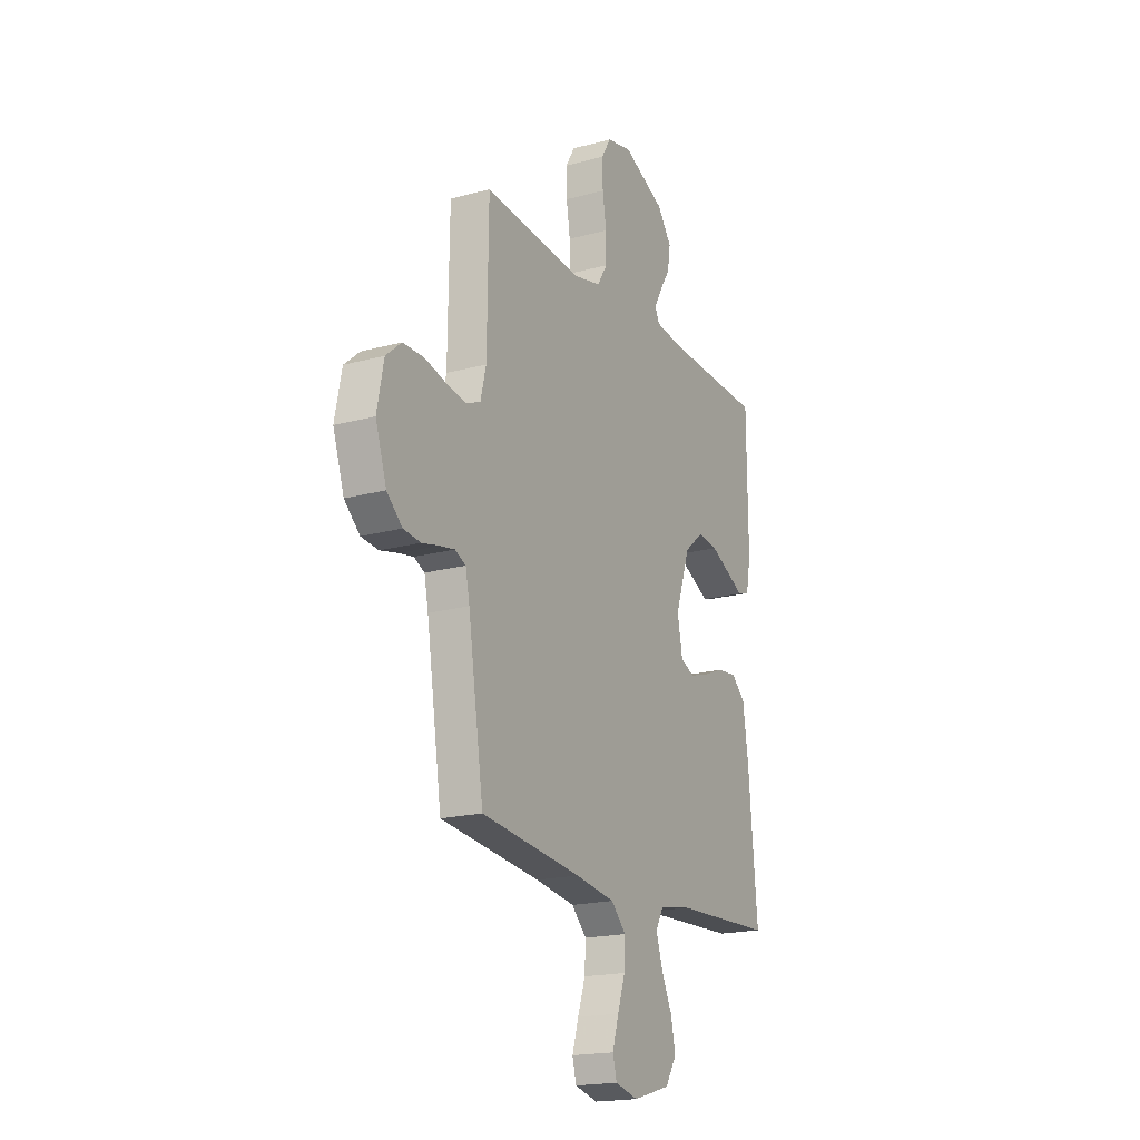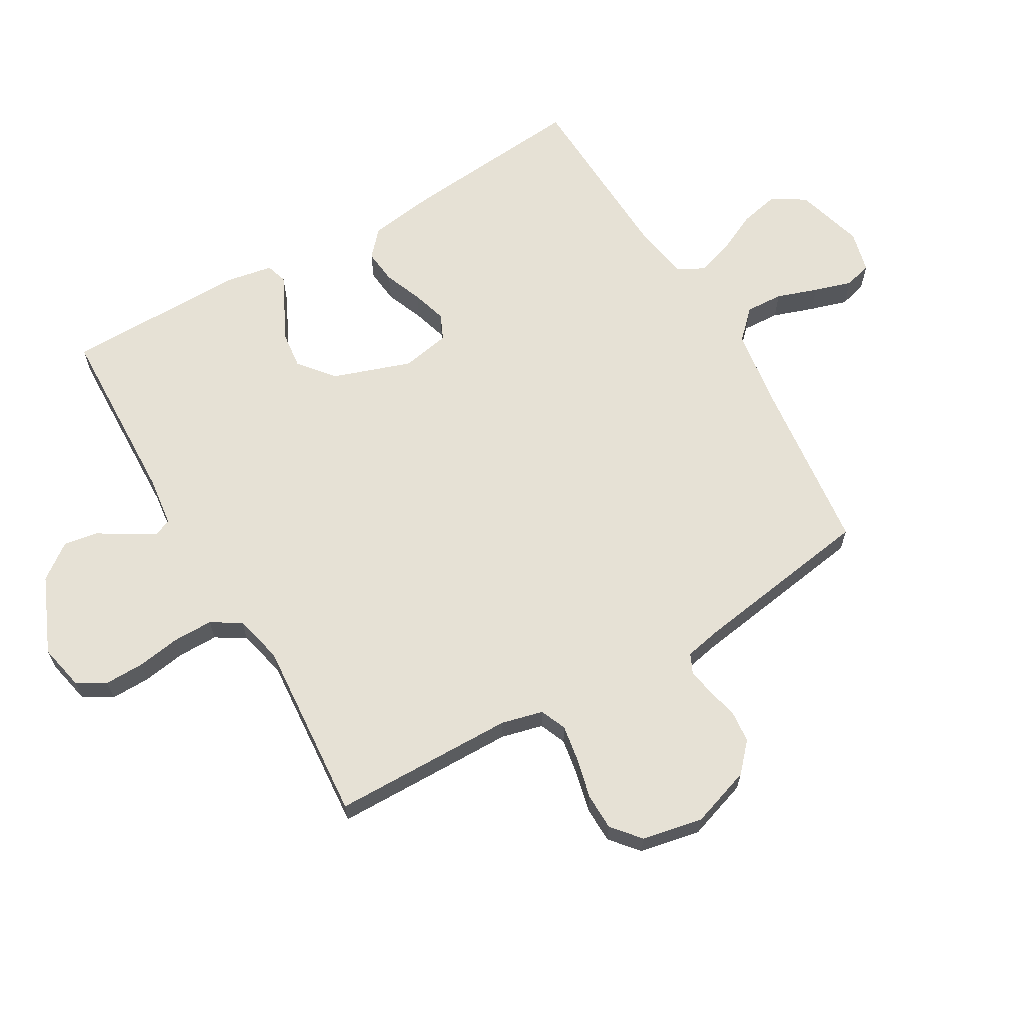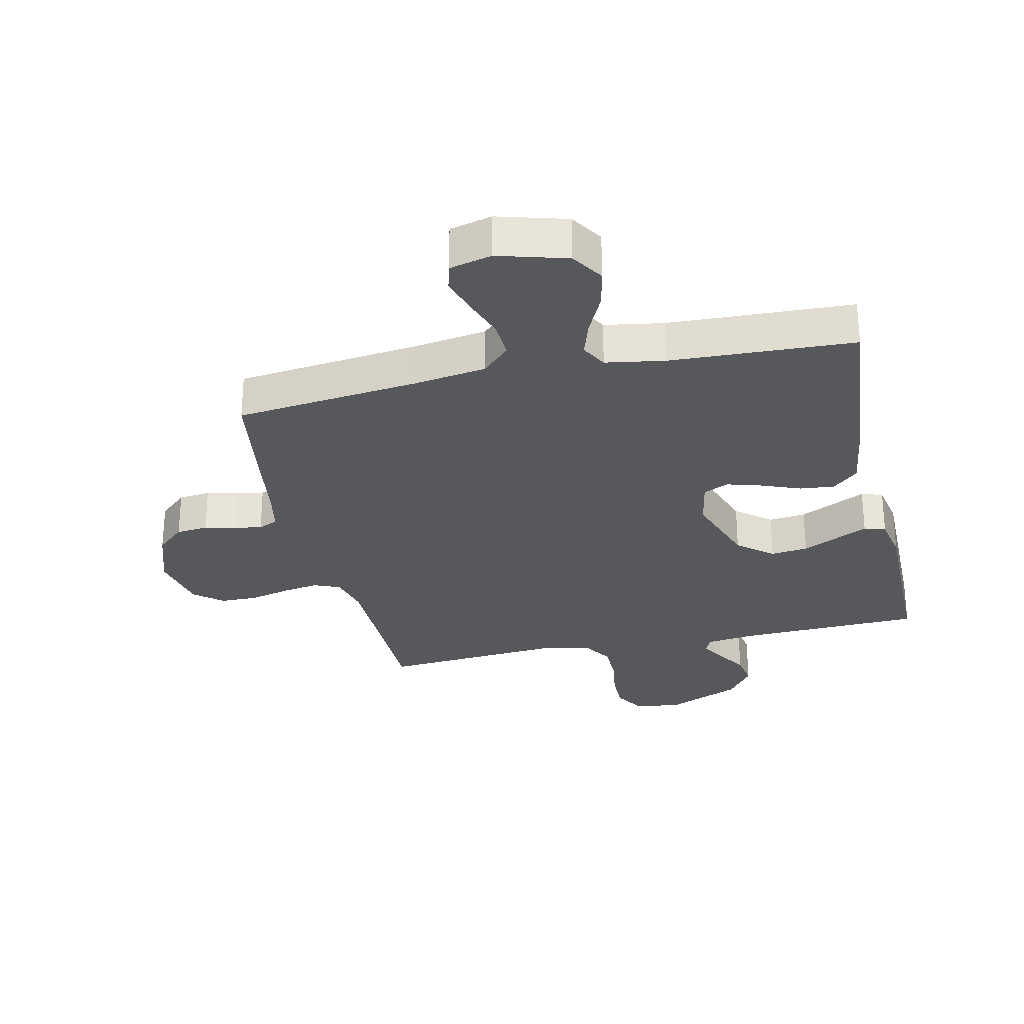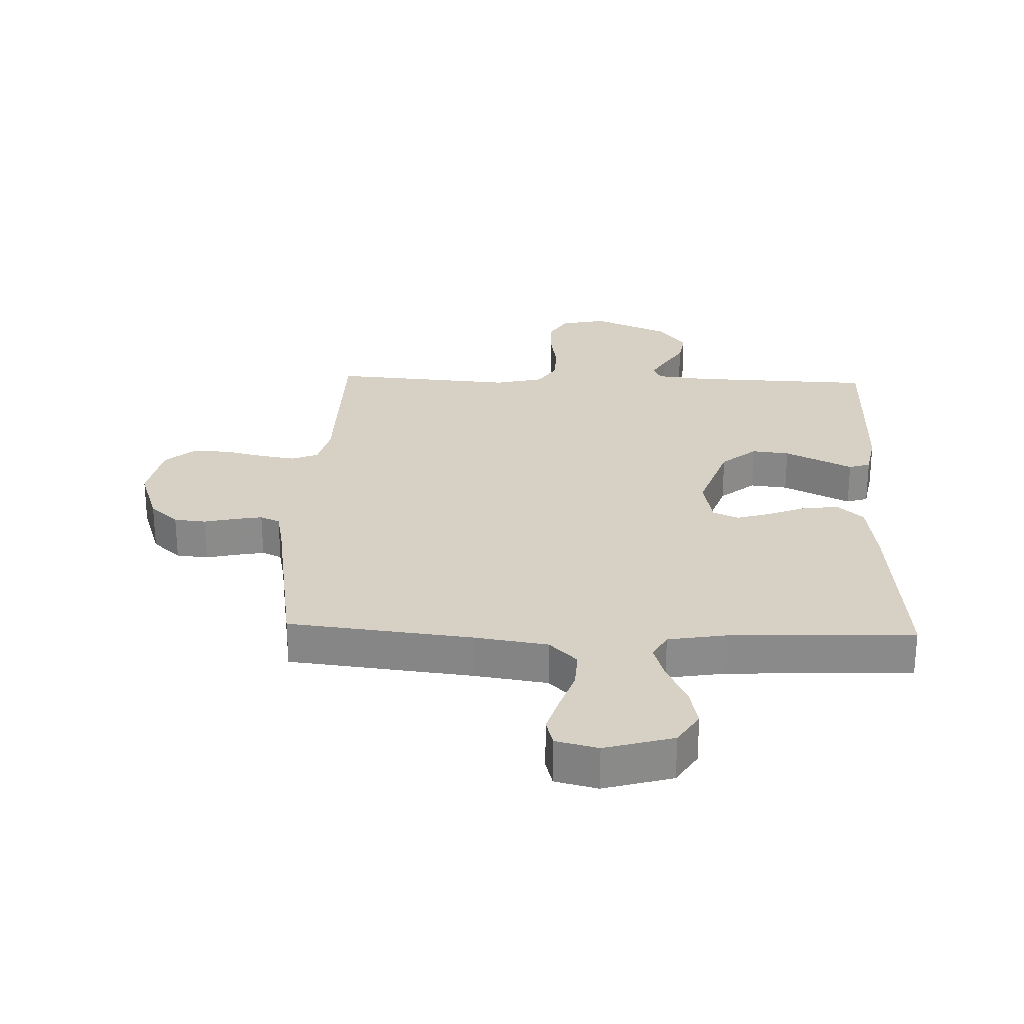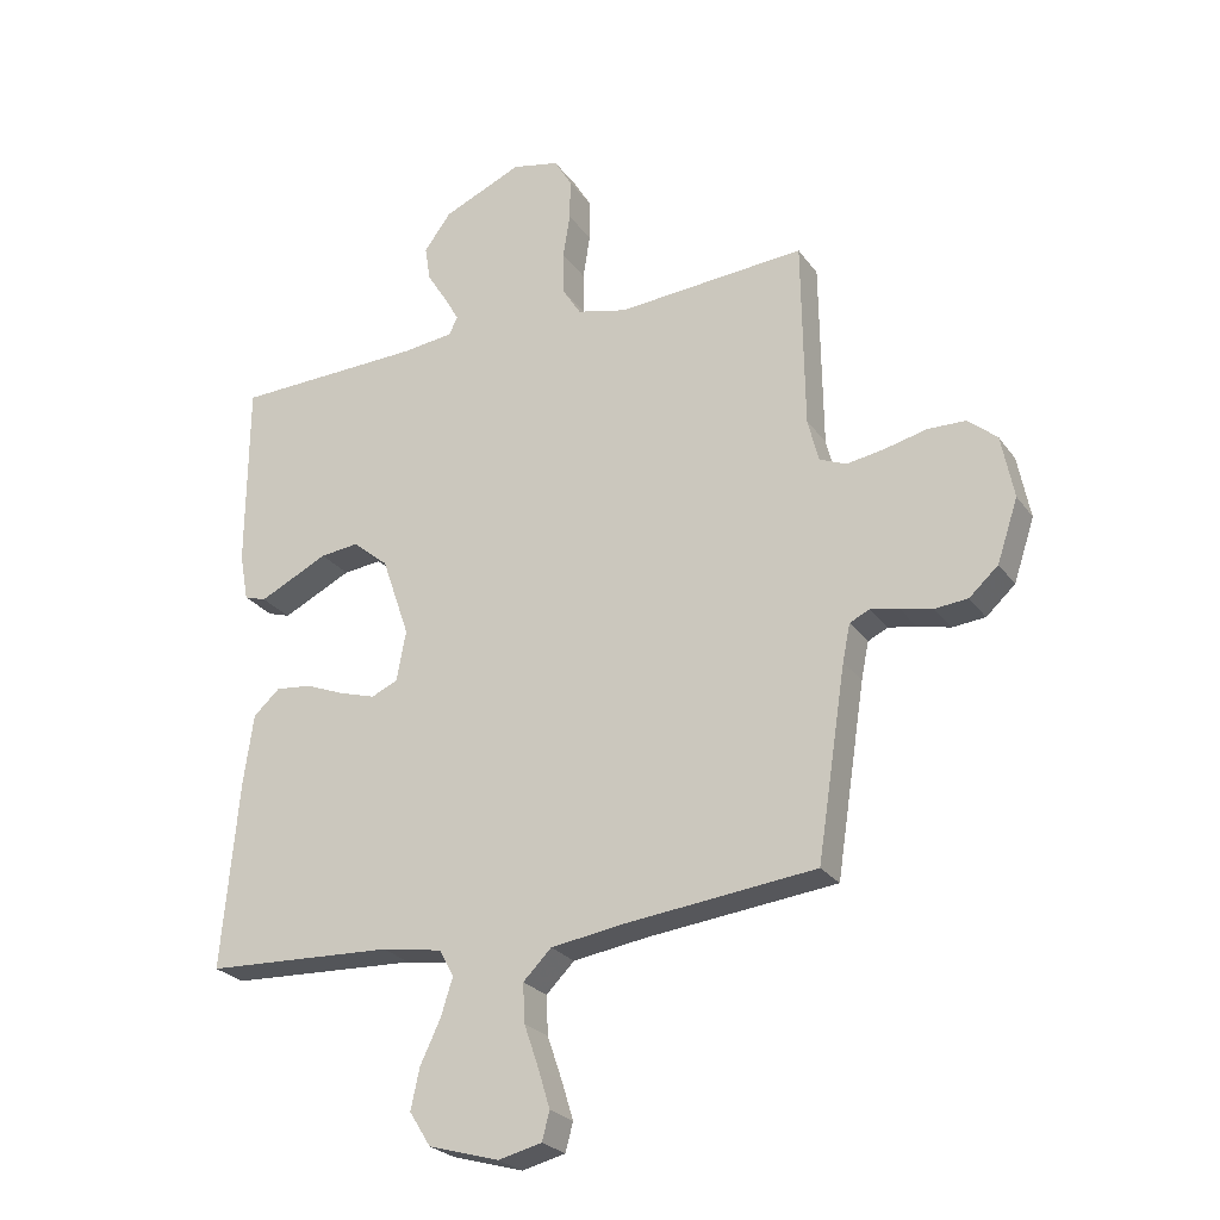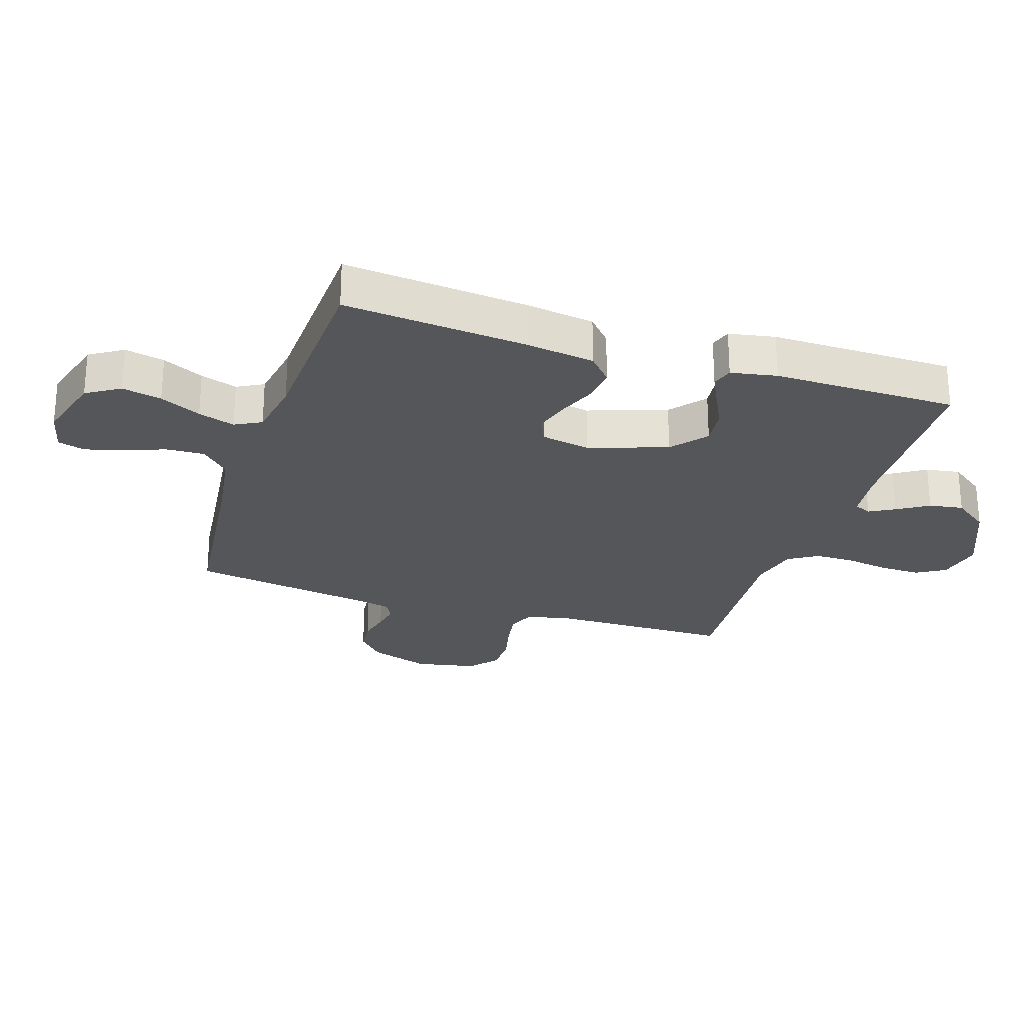
<metadata>
{"format":"obj","ext":"obj","renderer":"f3d","projection":"perspective","resolution":1024,"background":"white","views":[{"elev":-18.9,"azim":117.3,"up":"+Z"},{"elev":64.8,"azim":59.8,"up":"+Y"},{"elev":-28.5,"azim":-167.3,"up":"+Y"},{"elev":26.6,"azim":-178.0,"up":"+Y"},{"elev":-25.1,"azim":27.1,"up":"+Z"},{"elev":-25.8,"azim":-108.0,"up":"+Y"}]}
</metadata>
<code>
v 0.5 0.07 0.5
v 0.504 0.07 0.2
v 0.521 0.07 0.132
v 0.564 0.07 0.114
v 0.624 0.07 0.124
v 0.69 0.07 0.14
v 0.751 0.07 0.139
v 0.797 0.07 0.1
v 0.817 0.07 0
v 0.784 0.07 -0.099
v 0.738 0.07 -0.141
v 0.686 0.07 -0.146
v 0.634 0.07 -0.134
v 0.59 0.07 -0.126
v 0.558 0.07 -0.141
v 0.546 0.07 -0.2
v 0.5 0.07 -0.5
v 0.2 0.07 -0.534
v 0.081 0.07 -0.552
v 0.036 0.07 -0.597
v 0.039 0.07 -0.659
v 0.062 0.07 -0.726
v 0.081 0.07 -0.788
v 0.069 0.07 -0.833
v 0 0.07 -0.85
v -0.112 0.07 -0.818
v -0.146 0.07 -0.764
v -0.132 0.07 -0.699
v -0.1 0.07 -0.632
v -0.081 0.07 -0.572
v -0.104 0.07 -0.529
v -0.2 0.07 -0.513
v -0.5 0.07 -0.5
v -0.473 0.07 -0.2
v -0.457 0.07 -0.089
v -0.415 0.07 -0.051
v -0.358 0.07 -0.057
v -0.295 0.07 -0.082
v -0.238 0.07 -0.099
v -0.196 0.07 -0.08
v -0.181 0.07 0
v -0.225 0.07 0.128
v -0.282 0.07 0.175
v -0.343 0.07 0.168
v -0.402 0.07 0.139
v -0.453 0.07 0.114
v -0.488 0.07 0.125
v -0.502 0.07 0.2
v -0.5 0.07 0.5
v -0.2 0.07 0.51
v -0.118 0.07 0.52
v -0.105 0.07 0.548
v -0.128 0.07 0.589
v -0.16 0.07 0.64
v -0.169 0.07 0.696
v -0.126 0.07 0.754
v 0 0.07 0.809
v 0.075 0.07 0.793
v 0.103 0.07 0.746
v 0.102 0.07 0.681
v 0.091 0.07 0.61
v 0.091 0.07 0.544
v 0.121 0.07 0.496
v 0.2 0.07 0.477
v 0.5 0 0.5
v 0.504 0 0.2
v 0.521 0 0.132
v 0.564 0 0.114
v 0.624 0 0.124
v 0.69 0 0.14
v 0.751 0 0.139
v 0.797 0 0.1
v 0.817 0 0
v 0.784 0 -0.099
v 0.738 0 -0.141
v 0.686 0 -0.146
v 0.634 0 -0.134
v 0.59 0 -0.126
v 0.558 0 -0.141
v 0.546 0 -0.2
v 0.5 0 -0.5
v 0.2 0 -0.534
v 0.081 0 -0.552
v 0.036 0 -0.597
v 0.039 0 -0.659
v 0.062 0 -0.726
v 0.081 0 -0.788
v 0.069 0 -0.833
v 0 0 -0.85
v -0.112 0 -0.818
v -0.146 0 -0.764
v -0.132 0 -0.699
v -0.1 0 -0.632
v -0.081 0 -0.572
v -0.104 0 -0.529
v -0.2 0 -0.513
v -0.5 0 -0.5
v -0.473 0 -0.2
v -0.457 0 -0.089
v -0.415 0 -0.051
v -0.358 0 -0.057
v -0.295 0 -0.082
v -0.238 0 -0.099
v -0.196 0 -0.08
v -0.181 0 0
v -0.225 0 0.128
v -0.282 0 0.175
v -0.343 0 0.168
v -0.402 0 0.139
v -0.453 0 0.114
v -0.488 0 0.125
v -0.502 0 0.2
v -0.5 0 0.5
v -0.2 0 0.51
v -0.118 0 0.52
v -0.105 0 0.548
v -0.128 0 0.589
v -0.16 0 0.64
v -0.169 0 0.696
v -0.126 0 0.754
v 0 0 0.809
v 0.075 0 0.793
v 0.103 0 0.746
v 0.102 0 0.681
v 0.091 0 0.61
v 0.091 0 0.544
v 0.121 0 0.496
v 0.2 0 0.477
f 59 60 61
f 58 59 61
f 57 58 61
f 56 57 61
f 55 56 61
f 54 55 61
f 53 54 61
f 52 53 61 62
f 51 52 62 63
f 48 49 50
f 47 48 50
f 46 47 50
f 45 46 50
f 44 45 50
f 51 63 64
f 50 51 64
f 44 50 64
f 43 44 64
f 36 37 38
f 35 36 38
f 34 35 38
f 33 34 38
f 32 33 38
f 31 32 38 39
f 30 31 39 40
f 27 28 29
f 26 27 29
f 25 26 29
f 24 25 29
f 23 24 29
f 22 23 29
f 21 22 29
f 20 21 29 30
f 30 40 41
f 20 30 41
f 19 20 41
f 16 17 18
f 19 41 42
f 18 19 42
f 16 18 42
f 15 16 42
f 11 12 13
f 10 11 13
f 9 10 13
f 8 9 13
f 7 8 13
f 6 7 13
f 5 6 13
f 4 5 13 14
f 64 1 2
f 43 64 2
f 42 43 2
f 14 15 42
f 4 14 42
f 3 4 42
f 2 3 42
f 125 124 123
f 125 123 122
f 125 122 121
f 125 121 120
f 125 120 119
f 125 119 118
f 125 118 117
f 126 125 117 116
f 127 126 116 115
f 114 113 112
f 114 112 111
f 114 111 110
f 114 110 109
f 114 109 108
f 128 127 115
f 128 115 114
f 128 114 108
f 128 108 107
f 102 101 100
f 102 100 99
f 102 99 98
f 102 98 97
f 102 97 96
f 103 102 96 95
f 104 103 95 94
f 93 92 91
f 93 91 90
f 93 90 89
f 93 89 88
f 93 88 87
f 93 87 86
f 93 86 85
f 94 93 85 84
f 105 104 94
f 105 94 84
f 105 84 83
f 82 81 80
f 106 105 83
f 106 83 82
f 106 82 80
f 106 80 79
f 77 76 75
f 77 75 74
f 77 74 73
f 77 73 72
f 77 72 71
f 77 71 70
f 77 70 69
f 78 77 69 68
f 66 65 128
f 66 128 107
f 66 107 106
f 106 79 78
f 106 78 68
f 106 68 67
f 106 67 66
f 1 65 66 2
f 2 66 67 3
f 3 67 68 4
f 4 68 69 5
f 5 69 70 6
f 6 70 71 7
f 7 71 72 8
f 8 72 73 9
f 9 73 74 10
f 10 74 75 11
f 11 75 76 12
f 12 76 77 13
f 13 77 78 14
f 14 78 79 15
f 15 79 80 16
f 16 80 81 17
f 17 81 82 18
f 18 82 83 19
f 19 83 84 20
f 20 84 85 21
f 21 85 86 22
f 22 86 87 23
f 23 87 88 24
f 24 88 89 25
f 25 89 90 26
f 26 90 91 27
f 27 91 92 28
f 28 92 93 29
f 29 93 94 30
f 30 94 95 31
f 31 95 96 32
f 32 96 97 33
f 33 97 98 34
f 34 98 99 35
f 35 99 100 36
f 36 100 101 37
f 37 101 102 38
f 38 102 103 39
f 39 103 104 40
f 40 104 105 41
f 41 105 106 42
f 42 106 107 43
f 43 107 108 44
f 44 108 109 45
f 45 109 110 46
f 46 110 111 47
f 47 111 112 48
f 48 112 113 49
f 49 113 114 50
f 50 114 115 51
f 51 115 116 52
f 52 116 117 53
f 53 117 118 54
f 54 118 119 55
f 55 119 120 56
f 56 120 121 57
f 57 121 122 58
f 58 122 123 59
f 59 123 124 60
f 60 124 125 61
f 61 125 126 62
f 62 126 127 63
f 63 127 128 64
f 64 128 65 1

</code>
